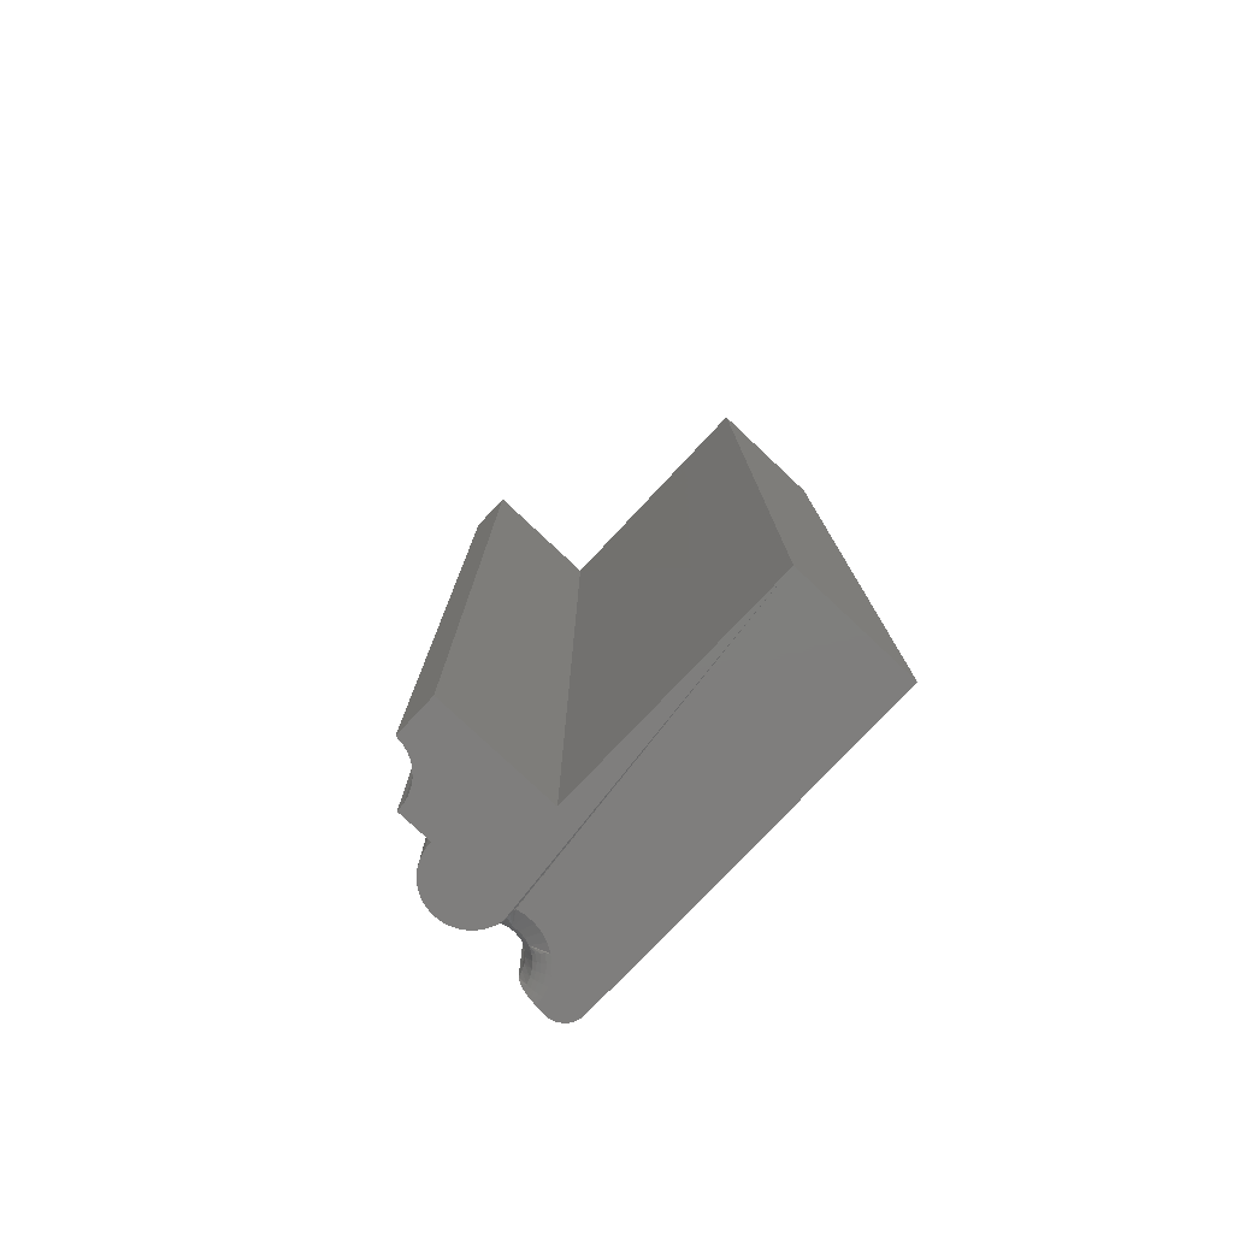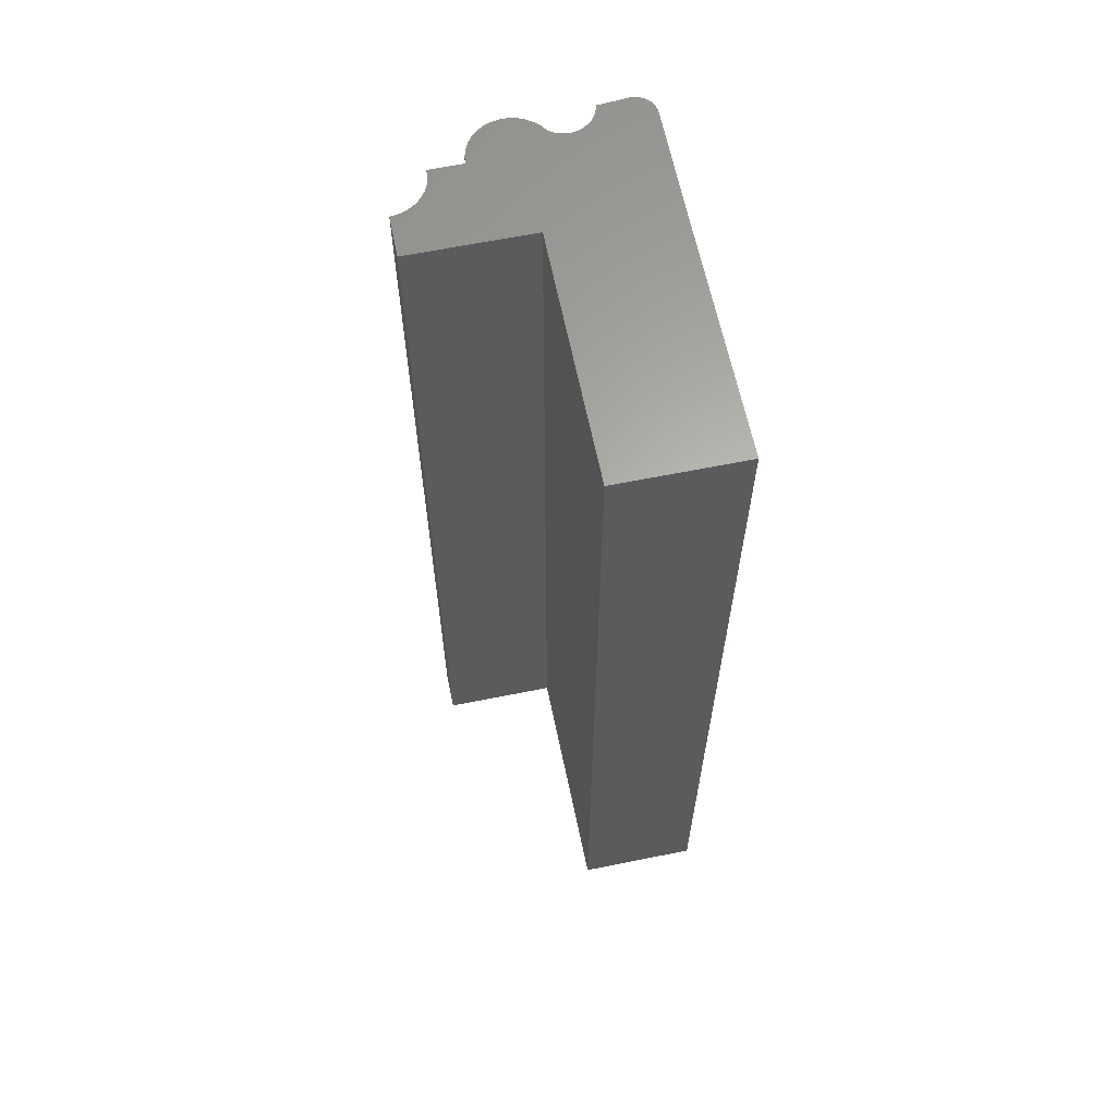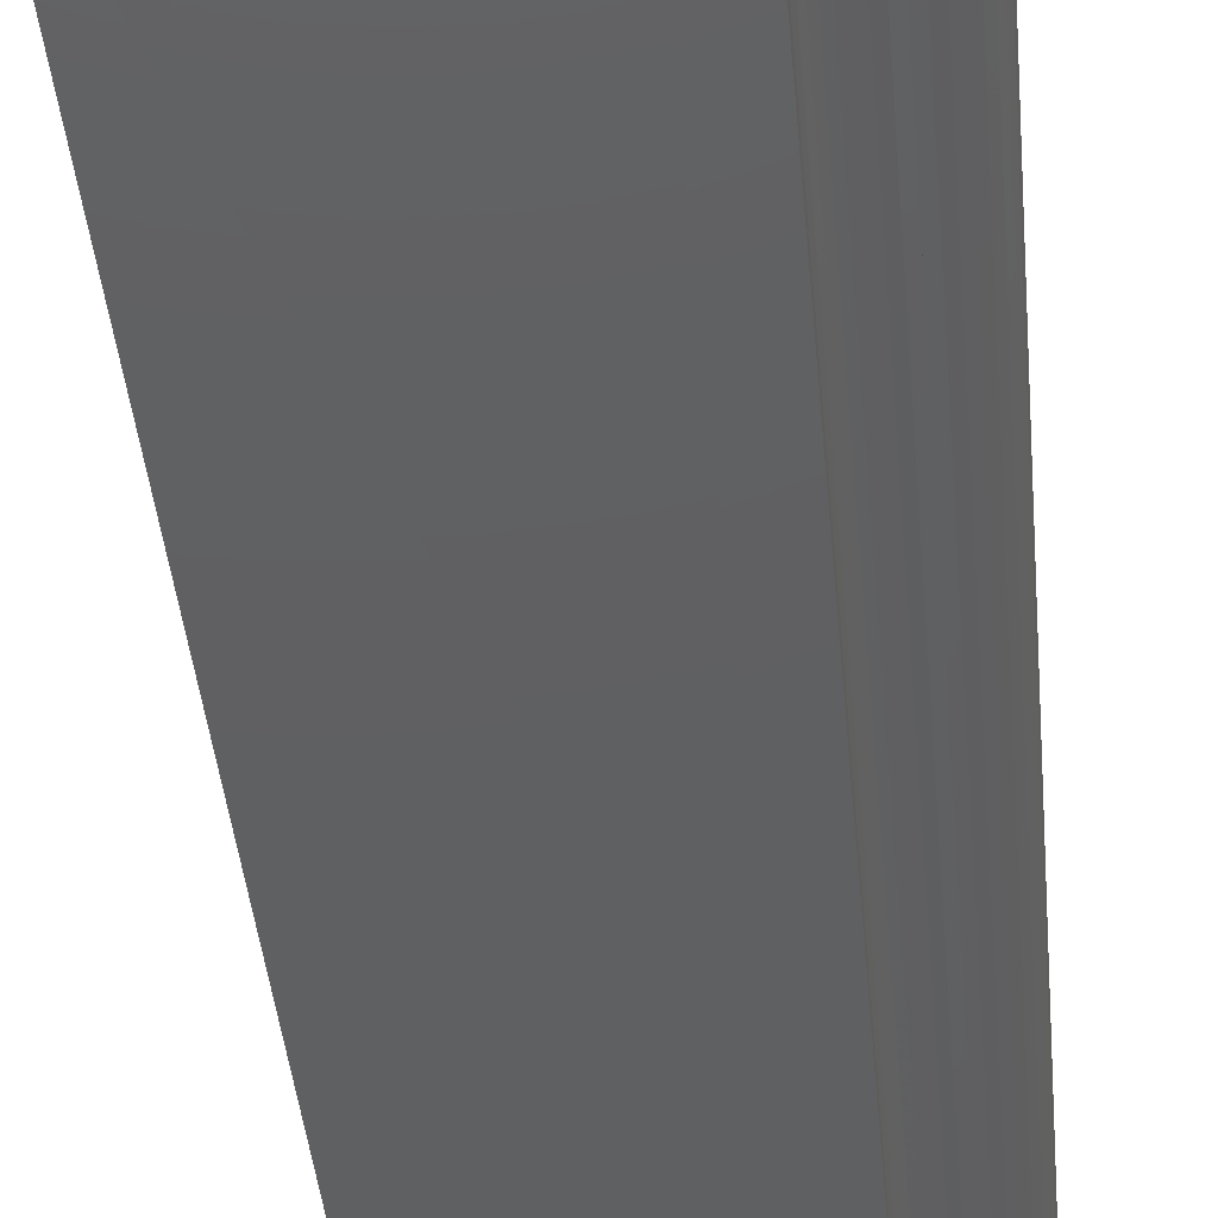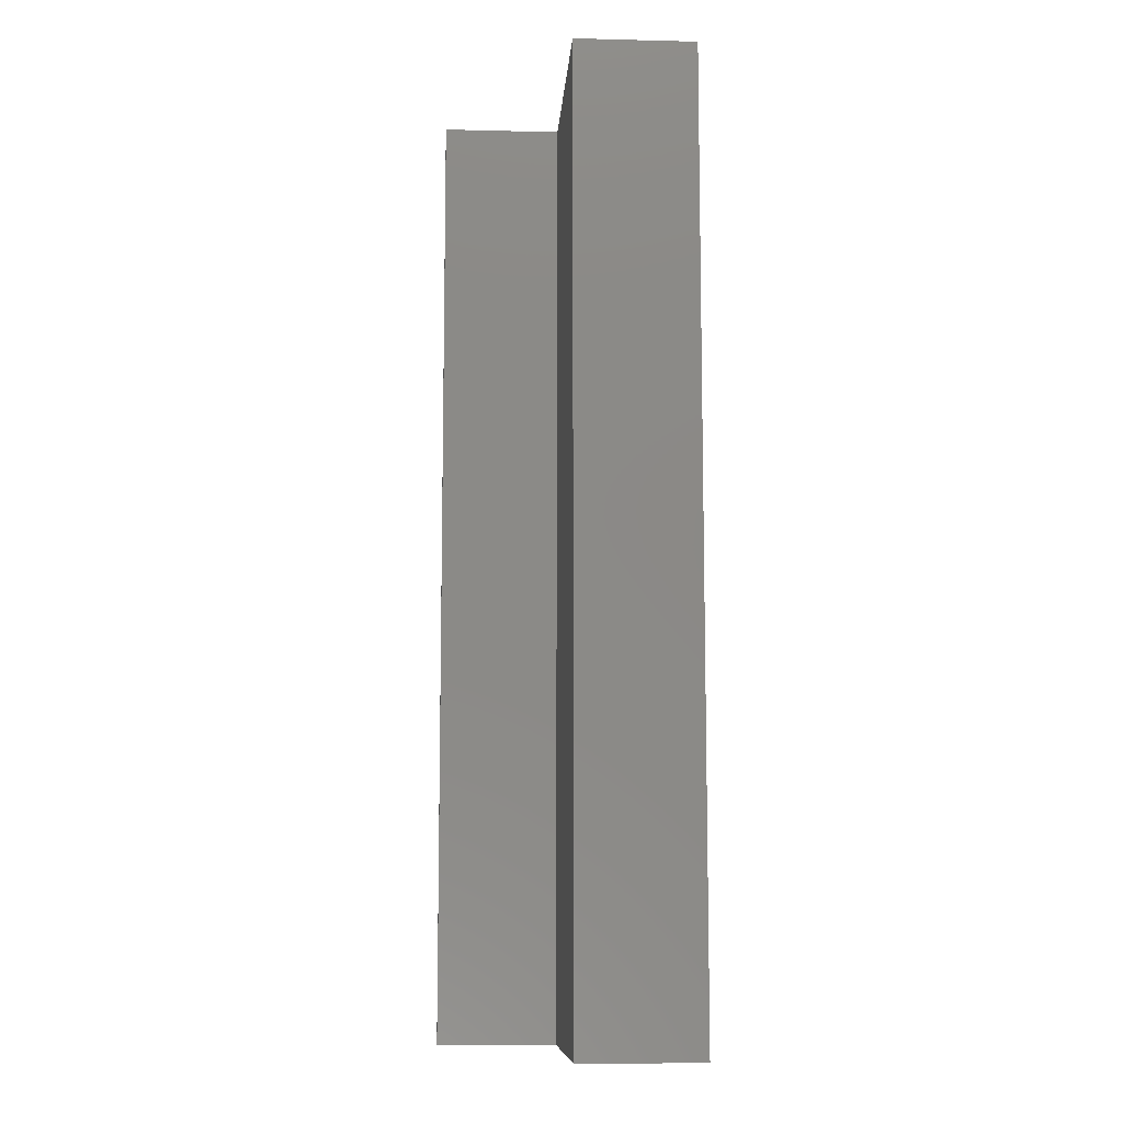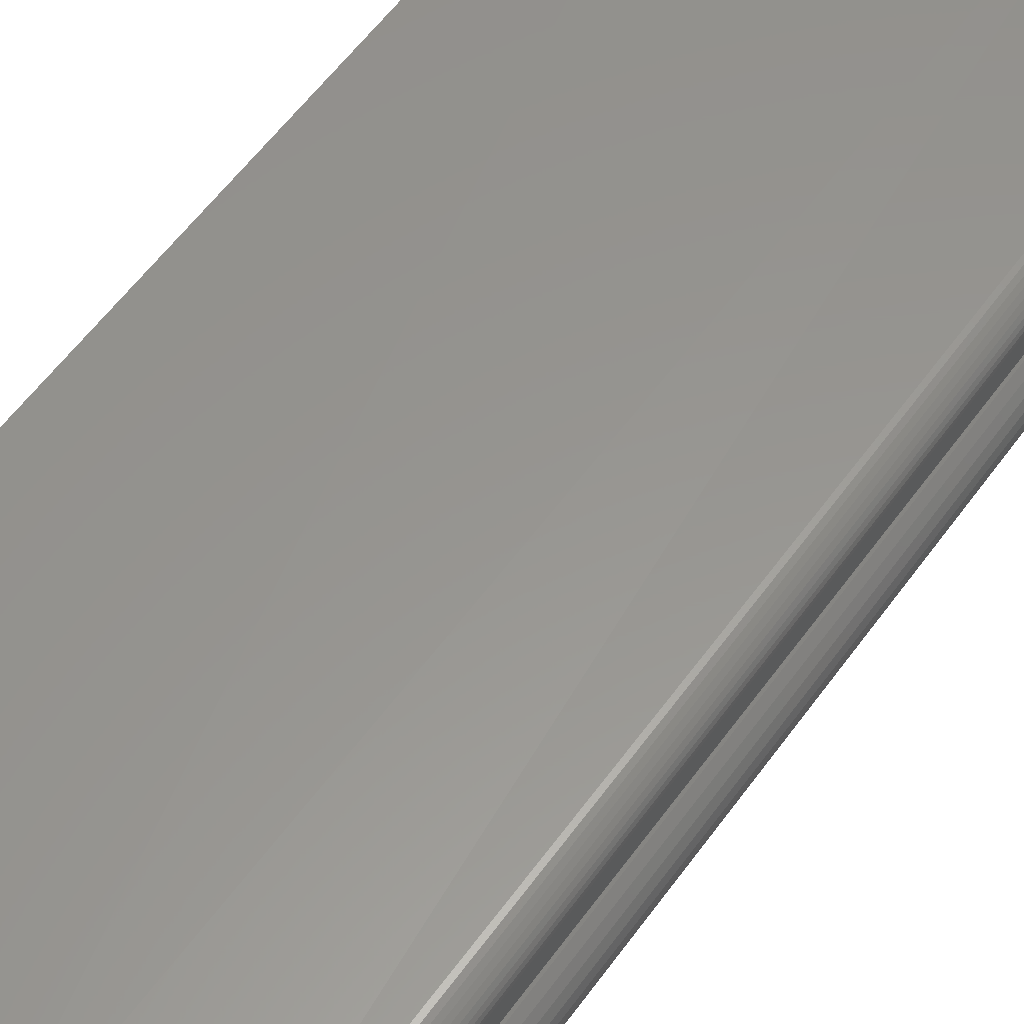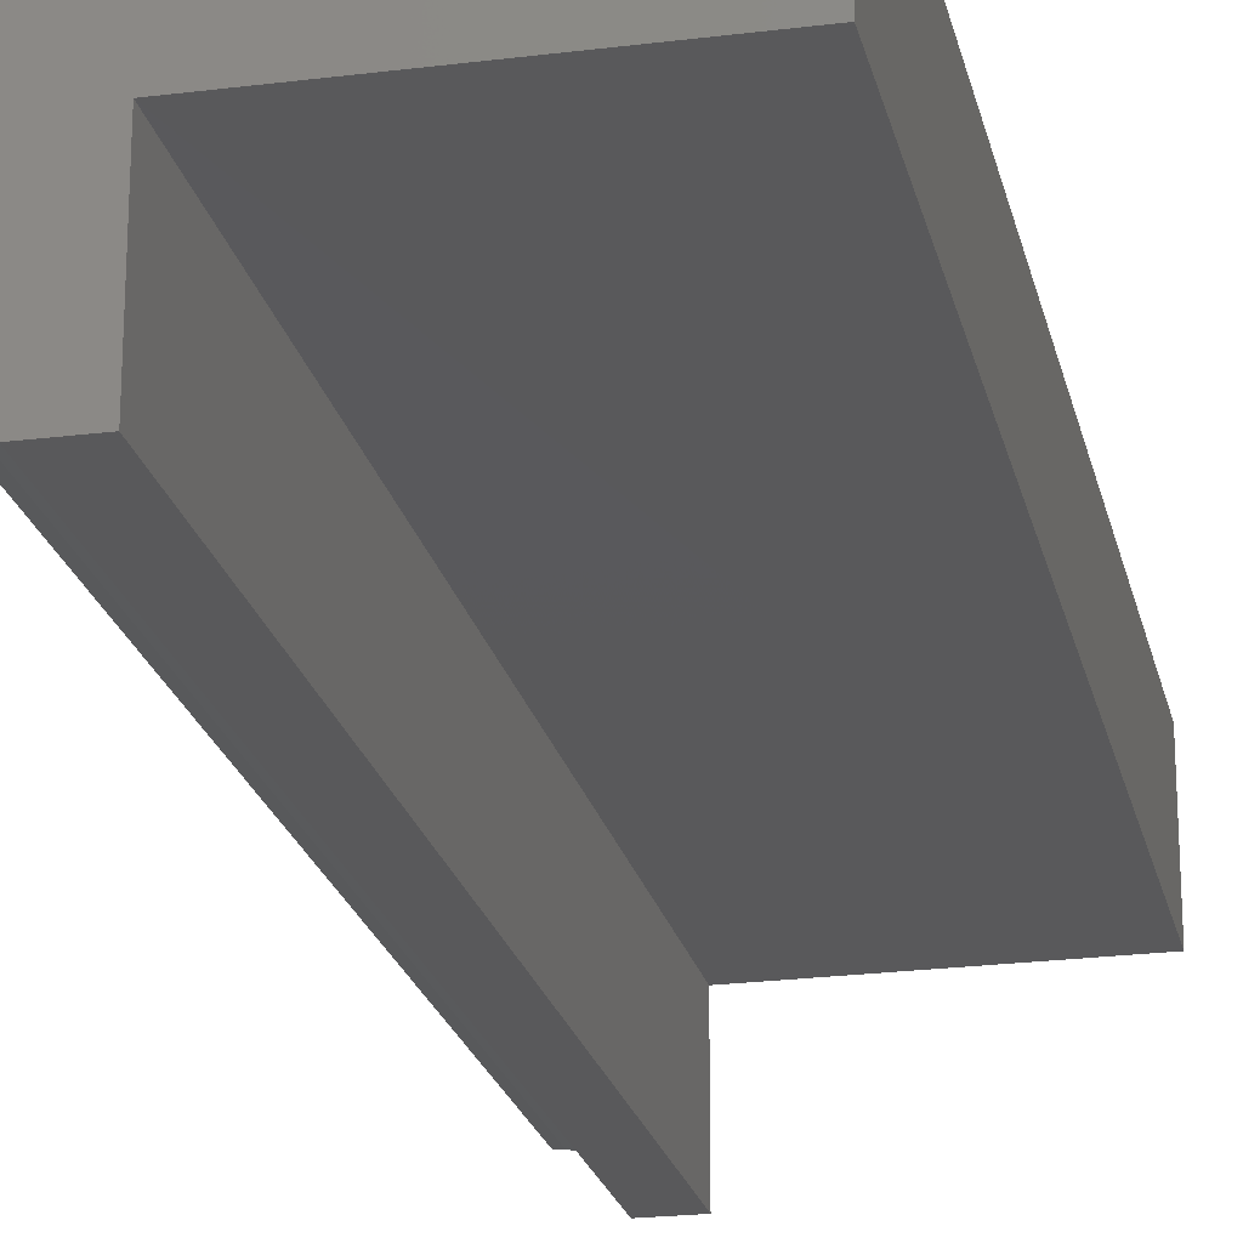
<metadata>
{"format":"stl","ext":"stl","renderer":"f3d","projection":"perspective","resolution":1024,"background":"white","views":[{"elev":-78.7,"azim":-133.2,"up":"+Y"},{"elev":63.6,"azim":-101.5,"up":"+Y"},{"elev":-40.7,"azim":5.1,"up":"+Z"},{"elev":-9.6,"azim":-93.6,"up":"+Y"},{"elev":57.6,"azim":35.5,"up":"+Z"},{"elev":-22.2,"azim":-167.7,"up":"+Z"}]}
</metadata>
<code>
# stl→obj: 174 verts, 344 faces
v 0.1141 -0.7483 0.02269
v 0.1115 -0.7492 0.02289
v 0.1165 -0.75 0.02229
v 0.1165 -0.7469 0.0223
v 0.1199 -0.7444 0.02141
v 0.1213 -0.75 0.0209
v 0.1219 -0.7423 0.02068
v 0.1258 -0.75 0.01875
v 0.1305 -0.75 0.01541
v 0.125 -0.7378 0.01923
v 0.1236 -0.7401 0.01992
v 0.1305 2.544e-18 0.01541
v 0.1258 2.437e-18 0.01875
v 0.1258 -0.7344 0.01875
v 0.1257 -0.7355 0.0188
v 0.1345 2.561e-18 0.01125
v 0.1345 -0.75 0.01125
v 0.1376 2.488e-18 0.006421
v 0.1376 -0.75 0.006421
v 0.1398 2.328e-18 0.001097
v 0.1398 -0.75 0.001097
v 0.1409 2.087e-18 -0.004539
v 0.1409 -0.75 -0.004539
v 0.141 1.772e-18 -0.01029
v 0.141 -0.75 -0.01029
v 0.14 1.395e-18 -0.01595
v 0.14 -0.75 -0.01595
v 0.1379 9.691e-19 -0.02133
v 0.1379 -0.75 -0.02133
v 0.1349 5.092e-19 -0.02623
v 0.1349 -0.75 -0.02623
v 0.1311 3.138e-20 -0.03048
v 0.1311 -0.75 -0.03048
v 0.1265 -4.475e-19 -0.03394
v 0.1265 -0.75 -0.03394
v 0.1213 -9.107e-19 -0.03648
v 0.1213 -0.75 -0.03648
v 0.1158 -1.342e-18 -0.03801
v 0.1158 -0.75 -0.03801
v 0.11 1.391e-17 -0.03849
v 0.11 -0.75 -0.03849
v 0.14 -0.7455 0.05897
v 0.1404 -0.7483 0.063
v 0.1402 -0.747 0.06087
v 0.1397 -0.7368 0.05447
v 0.1398 -0.7415 0.05603
v 0.1397 -0.7392 0.05506
v 0.1416 -0.75 0.07796
v 0.1399 -0.7436 0.05734
v 0.1396 -0.7344 0.05428
v 0.141 -0.75 0.07008
v 0.1408 -0.7498 0.06772
v 0.1406 -0.7493 0.06531
v 0.1396 1.006e-18 0.05428
v 0.1416 1.567e-17 0.07796
v 0.1217 -9.864e-19 0.03855
v 0.121 -0.7344 0.03442
v 0.121 -1.262e-18 0.03442
v 0.121 -0.7344 0.03022
v 0.121 -1.492e-18 0.03022
v 0.1219 -0.7344 0.02611
v 0.1219 -1.667e-18 0.02611
v 0.1235 -0.7344 0.02224
v 0.1235 -1.78e-18 0.02224
v 0.1217 -0.7344 0.03855
v 0.1232 -6.743e-19 0.04246
v 0.1232 -0.7344 0.04246
v 0.1255 -3.374e-19 0.04601
v 0.1255 -0.7344 0.04601
v 0.1283 1.181e-20 0.04907
v 0.1283 -0.7344 0.04907
v 0.1318 3.606e-19 0.05152
v 0.1318 -0.7344 0.05152
v 0.1356 6.962e-19 0.05328
v 0.1356 -0.7344 0.05328
v 0.109 -0.7498 0.02288
v -0.1406 -0.75 0
v 0.1066 -0.75 0.02268
v 0.04688 -0.75 -0.09375
v 0.07845 -0.75 -0.09375
v 0.07903 -0.75 -0.08843
v 0.138 -0.75 0.08816
v 0.136 -0.75 0.09012
v 0.1338 -0.75 0.09169
v 0.1054 -0.75 0.02928
v 0.04688 -0.75 -0.0009868
v 0.08054 -0.75 -0.08329
v 0.08294 -0.75 -0.0785
v 0.08613 -0.75 -0.07421
v 0.09004 -0.75 -0.07055
v 0.09453 -0.75 -0.06763
v 0.09946 -0.75 -0.06556
v 0.1047 -0.75 -0.06438
v 0.11 -0.75 -0.06414
v -0.1406 -0.75 0.09474
v 0.1054 -0.75 0.03599
v 0.1066 -0.75 0.04258
v 0.109 -0.75 0.04886
v 0.1124 -0.75 0.05462
v 0.1168 -0.75 0.05968
v 0.122 -0.75 0.06387
v 0.1279 -0.75 0.06707
v 0.1343 -0.75 0.06916
v 0.1414 -0.75 0.08071
v 0.1407 -0.75 0.08339
v 0.1396 -0.75 0.0859
v 0.04688 -0.75 0.09474
v 0.1312 -0.75 0.09285
v 0.1286 -0.75 0.09354
v 0.1258 -0.75 0.09375
v 0.1321 -0.7454 0.05682
v 0.1278 -0.7454 0.05445
v 0.1241 -0.7454 0.05134
v 0.121 -0.7454 0.04761
v 0.1203 -0.7404 0.03797
v 0.1212 -0.7374 0.03777
v 0.1189 -0.7431 0.03831
v 0.117 -0.7454 0.03876
v 0.1163 -0.7454 0.03395
v 0.1206 -0.7374 0.03373
v 0.1233 -0.7374 0.02194
v 0.1225 -0.7404 0.02152
v 0.1355 -0.7488 0.0633
v 0.1348 -0.7497 0.06615
v 0.1195 -0.7431 0.02496
v 0.1176 -0.7454 0.02435
v 0.1154 -0.7474 0.02361
v 0.1367 -0.7454 0.05837
v 0.1186 -0.7454 0.04337
v 0.119 -0.7474 0.04895
v 0.1168 -0.7488 0.05048
v 0.1144 -0.7497 0.05214
v 0.1165 -0.7454 0.02909
v 0.1361 -0.7474 0.06067
v 0.1311 -0.7474 0.05898
v 0.13 -0.7488 0.06145
v 0.1288 -0.7497 0.06413
v 0.1233 -0.7497 0.06105
v 0.125 -0.7488 0.05863
v 0.1265 -0.7474 0.0564
v 0.1184 -0.7497 0.05701
v 0.1205 -0.7488 0.05493
v 0.1224 -0.7474 0.05302
v 0.1197 -0.7404 0.03378
v 0.1183 -0.7431 0.03385
v 0.1185 -0.7431 0.02935
v 0.1199 -0.7404 0.02954
v 0.1208 -0.7374 0.02966
v 0.1217 -0.7374 0.02568
v 0.1208 -0.7404 0.02541
v 0.07903 -1.523e-18 -0.08843
v 0.07845 1.216e-17 -0.09375
v 0.04688 1.041e-17 -0.09375
v 0.1338 1.235e-18 0.09169
v 0.136 1.289e-18 0.09012
v 0.138 1.303e-18 0.08816
v 0.04688 1.041e-17 -1.148e-17
v -0.1406 0 0
v 0.11 1.761e-18 -0.06414
v 0.1047 1.414e-18 -0.06438
v 0.09946 1.023e-18 -0.06556
v 0.09453 5.991e-19 -0.06763
v 0.09004 1.569e-19 -0.07055
v 0.08613 -2.903e-19 -0.07421
v 0.08294 -7.283e-19 -0.0785
v 0.08054 -1.144e-18 -0.08329
v 0.04688 1.041e-17 0.09375
v 0.1258 8.539e-19 0.09375
v 0.1286 1.014e-18 0.09354
v 0.1312 1.143e-18 0.09285
v -0.1406 3.22e-34 0.09474
v 0.1396 1.276e-18 0.0859
v 0.1407 1.208e-18 0.08339
v 0.1414 1.103e-18 0.08071
f 1 2 3
f 1 3 4
f 5 4 3
f 3 6 5
f 5 6 7
f 8 9 10
f 8 10 11
f 8 11 7
f 8 7 6
f 9 12 13
f 9 13 14
f 9 14 15
f 9 15 10
f 12 9 16
f 16 9 17
f 16 17 18
f 18 17 19
f 18 19 20
f 20 19 21
f 20 21 22
f 22 21 23
f 22 23 24
f 24 23 25
f 24 25 26
f 26 25 27
f 26 27 28
f 28 27 29
f 28 29 30
f 30 29 31
f 30 31 32
f 32 31 33
f 32 33 34
f 34 33 35
f 34 35 36
f 36 35 37
f 36 37 38
f 38 37 39
f 38 39 40
f 40 39 41
f 42 43 44
f 45 46 47
f 48 43 42
f 48 42 49
f 48 49 46
f 48 46 45
f 48 45 50
f 43 48 51
f 43 51 52
f 43 52 53
f 54 55 50
f 50 55 48
f 56 57 58
f 58 57 59
f 58 59 60
f 60 59 61
f 60 61 62
f 62 61 63
f 62 63 64
f 64 63 14
f 64 14 13
f 57 56 65
f 65 56 66
f 65 66 67
f 67 66 68
f 67 68 69
f 69 68 70
f 69 70 71
f 71 70 72
f 71 72 73
f 73 72 74
f 73 74 75
f 75 74 54
f 75 54 50
f 76 77 2
f 77 76 78
f 79 80 81
f 82 83 84
f 77 78 85
f 86 79 81
f 86 81 87
f 86 87 88
f 86 88 89
f 86 89 90
f 86 90 91
f 86 91 92
f 86 92 93
f 86 93 94
f 86 94 41
f 86 41 39
f 86 39 37
f 86 37 35
f 86 35 33
f 86 33 31
f 86 31 29
f 86 29 27
f 86 27 25
f 86 25 23
f 86 23 21
f 86 21 77
f 95 77 85
f 95 85 96
f 95 96 97
f 95 97 98
f 95 98 99
f 95 99 100
f 95 100 101
f 95 101 102
f 95 102 103
f 95 103 51
f 95 51 48
f 95 48 104
f 95 104 105
f 95 105 106
f 95 106 82
f 95 82 84
f 95 84 107
f 77 21 19
f 77 19 17
f 77 17 9
f 77 9 8
f 77 8 6
f 77 6 3
f 77 3 2
f 84 108 109
f 84 109 110
f 84 110 107
f 111 73 75
f 112 71 73
f 113 69 71
f 114 67 69
f 115 116 65
f 117 115 65
f 96 118 97
f 116 57 65
f 85 119 96
f 120 59 57
f 120 57 116
f 14 63 15
f 63 121 15
f 15 121 10
f 10 121 122
f 10 122 11
f 11 122 7
f 123 53 124
f 125 126 5
f 4 5 126
f 4 126 127
f 4 127 1
f 128 111 75
f 128 75 50
f 128 50 45
f 128 45 47
f 128 47 46
f 128 46 49
f 128 49 42
f 129 130 131
f 129 131 132
f 129 132 99
f 129 99 98
f 129 98 97
f 129 97 118
f 129 118 117
f 129 117 65
f 129 65 67
f 129 67 114
f 129 114 130
f 133 119 85
f 133 85 78
f 133 78 76
f 133 76 2
f 133 2 1
f 133 1 127
f 133 127 126
f 128 42 134
f 134 42 44
f 134 44 123
f 123 44 43
f 123 43 53
f 51 103 52
f 52 103 124
f 52 124 53
f 111 128 135
f 135 128 134
f 135 134 136
f 136 134 123
f 136 123 137
f 137 123 124
f 137 124 102
f 102 124 103
f 102 101 137
f 137 101 138
f 137 138 136
f 136 138 139
f 136 139 135
f 135 139 140
f 135 140 111
f 111 140 112
f 111 112 73
f 101 100 138
f 138 100 141
f 138 141 139
f 139 141 142
f 139 142 140
f 140 142 143
f 140 143 112
f 112 143 113
f 112 113 71
f 100 99 141
f 141 99 132
f 141 132 142
f 142 132 131
f 142 131 143
f 143 131 130
f 143 130 113
f 113 130 114
f 113 114 69
f 120 116 144
f 144 116 115
f 144 115 145
f 145 115 117
f 145 117 119
f 119 117 118
f 119 118 96
f 119 133 145
f 145 133 146
f 145 146 144
f 144 146 147
f 144 147 120
f 120 147 148
f 120 148 59
f 61 59 149
f 149 59 148
f 149 148 150
f 150 148 147
f 150 147 125
f 125 147 146
f 125 146 126
f 126 146 133
f 63 61 121
f 121 61 149
f 121 149 122
f 122 149 150
f 122 150 7
f 7 150 125
f 7 125 5
f 151 152 153
f 154 155 156
f 157 158 20
f 157 20 22
f 157 22 24
f 157 24 26
f 157 26 28
f 157 28 30
f 157 30 32
f 157 32 34
f 157 34 36
f 157 36 38
f 157 38 40
f 157 40 159
f 157 159 160
f 157 160 161
f 157 161 162
f 157 162 163
f 157 163 164
f 157 164 165
f 157 165 166
f 157 166 151
f 157 151 153
f 158 60 62
f 158 62 64
f 158 64 13
f 158 13 12
f 158 12 16
f 158 16 18
f 158 18 20
f 154 167 168
f 154 168 169
f 154 169 170
f 171 167 154
f 171 154 156
f 171 156 172
f 171 172 173
f 171 173 174
f 171 174 55
f 171 55 54
f 171 54 74
f 171 74 72
f 171 72 70
f 171 70 68
f 171 68 66
f 171 66 56
f 171 56 58
f 171 58 60
f 171 60 158
f 168 110 169
f 169 110 109
f 169 109 170
f 170 109 108
f 170 108 154
f 154 108 84
f 154 84 155
f 155 84 83
f 155 83 156
f 156 83 82
f 156 82 172
f 172 82 106
f 172 106 173
f 173 106 105
f 173 105 174
f 174 105 104
f 174 104 55
f 55 104 48
f 159 40 94
f 94 40 41
f 164 88 165
f 165 88 87
f 165 87 166
f 166 87 81
f 166 81 151
f 151 81 80
f 151 80 152
f 88 164 89
f 89 164 163
f 89 163 90
f 90 163 162
f 90 162 91
f 91 162 161
f 91 161 92
f 92 161 160
f 92 160 93
f 93 160 159
f 93 159 94
f 153 152 79
f 79 152 80
f 167 171 107
f 107 171 95
f 158 157 77
f 77 157 86
f 157 153 86
f 86 153 79
f 168 167 110
f 110 167 107
f 171 158 95
f 95 158 77

</code>
